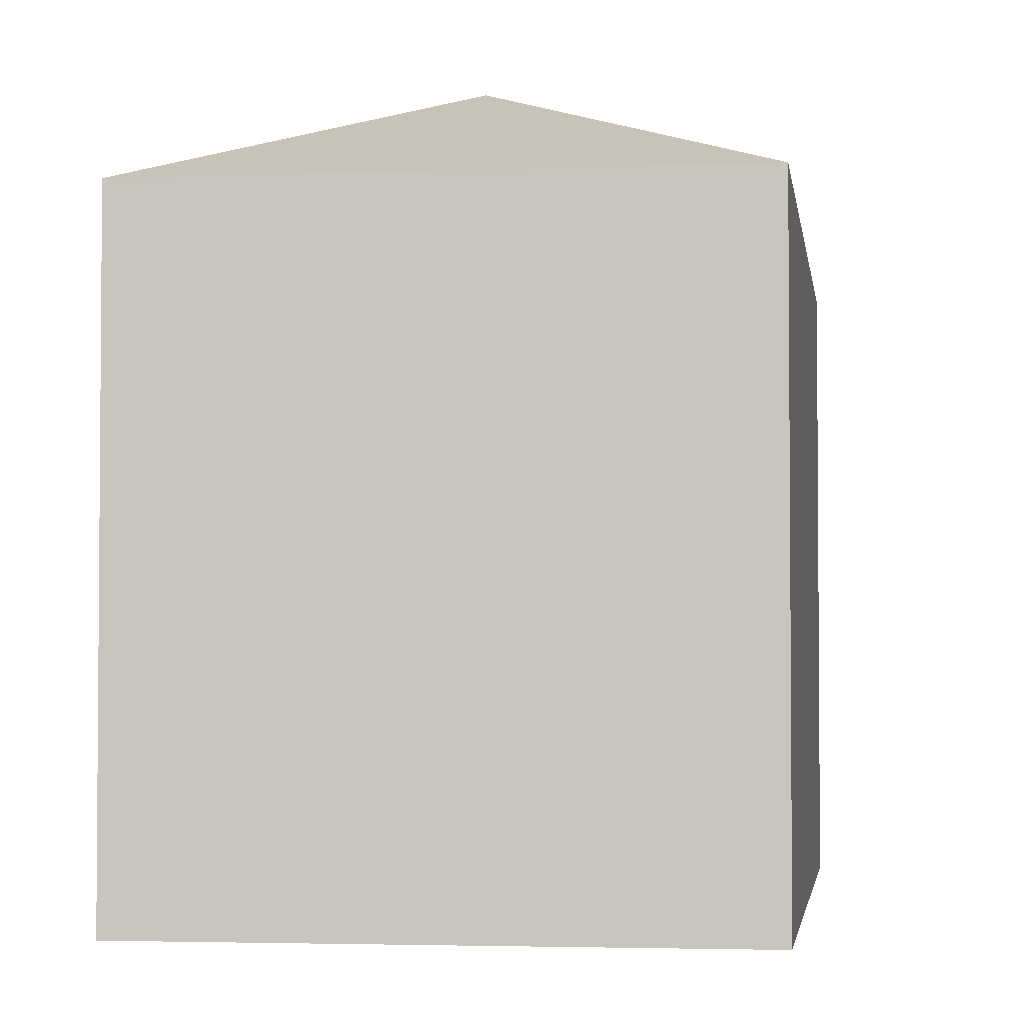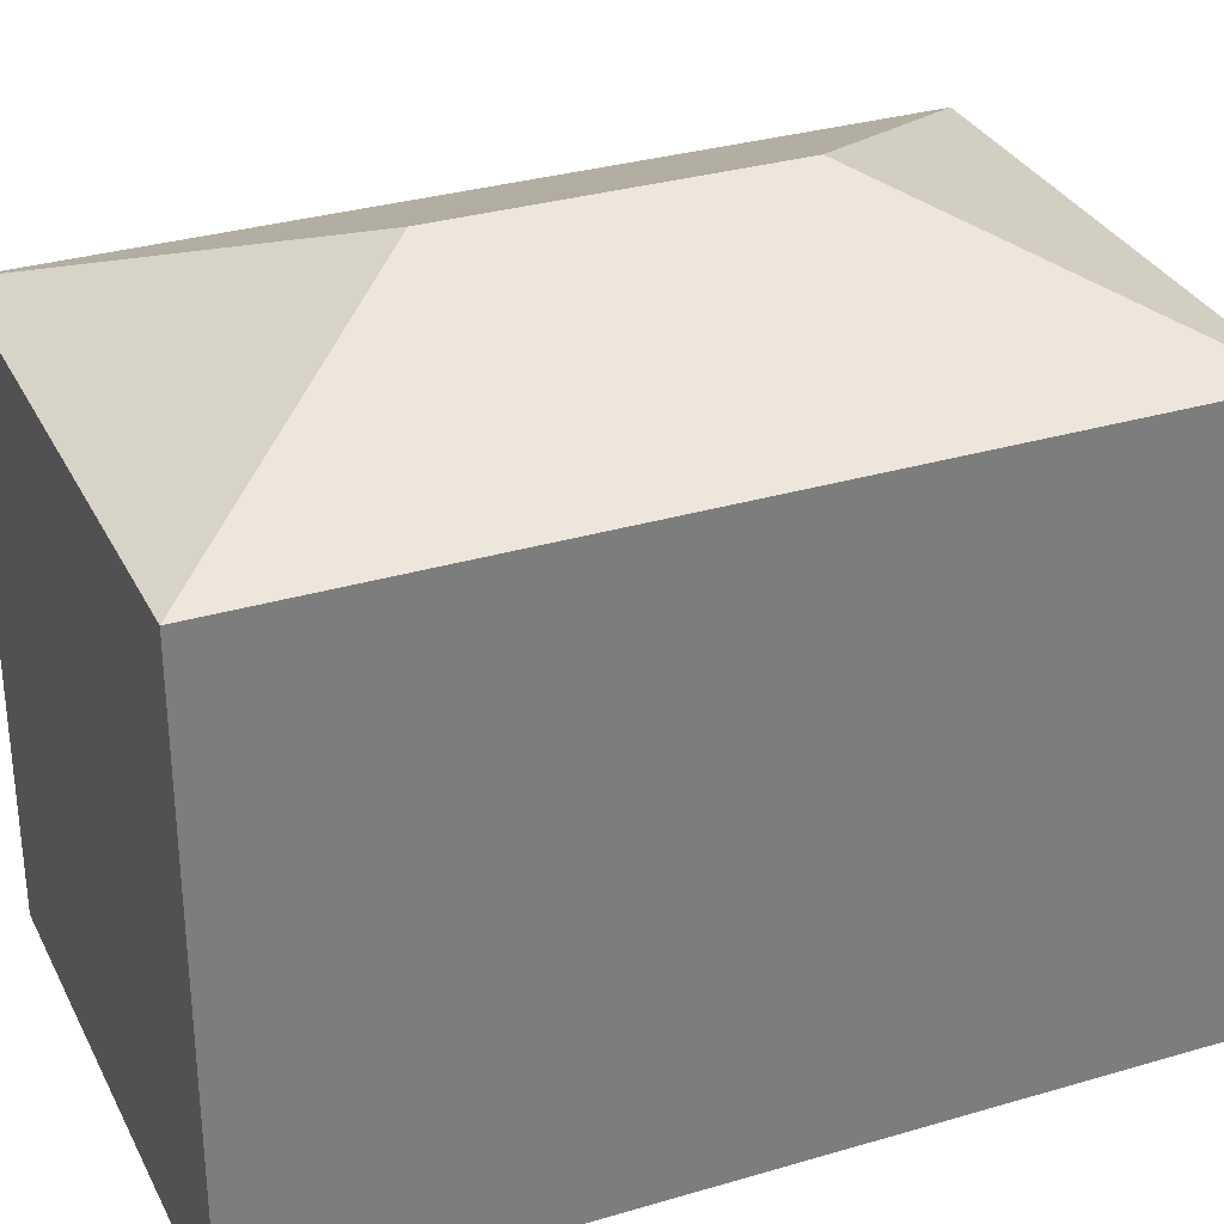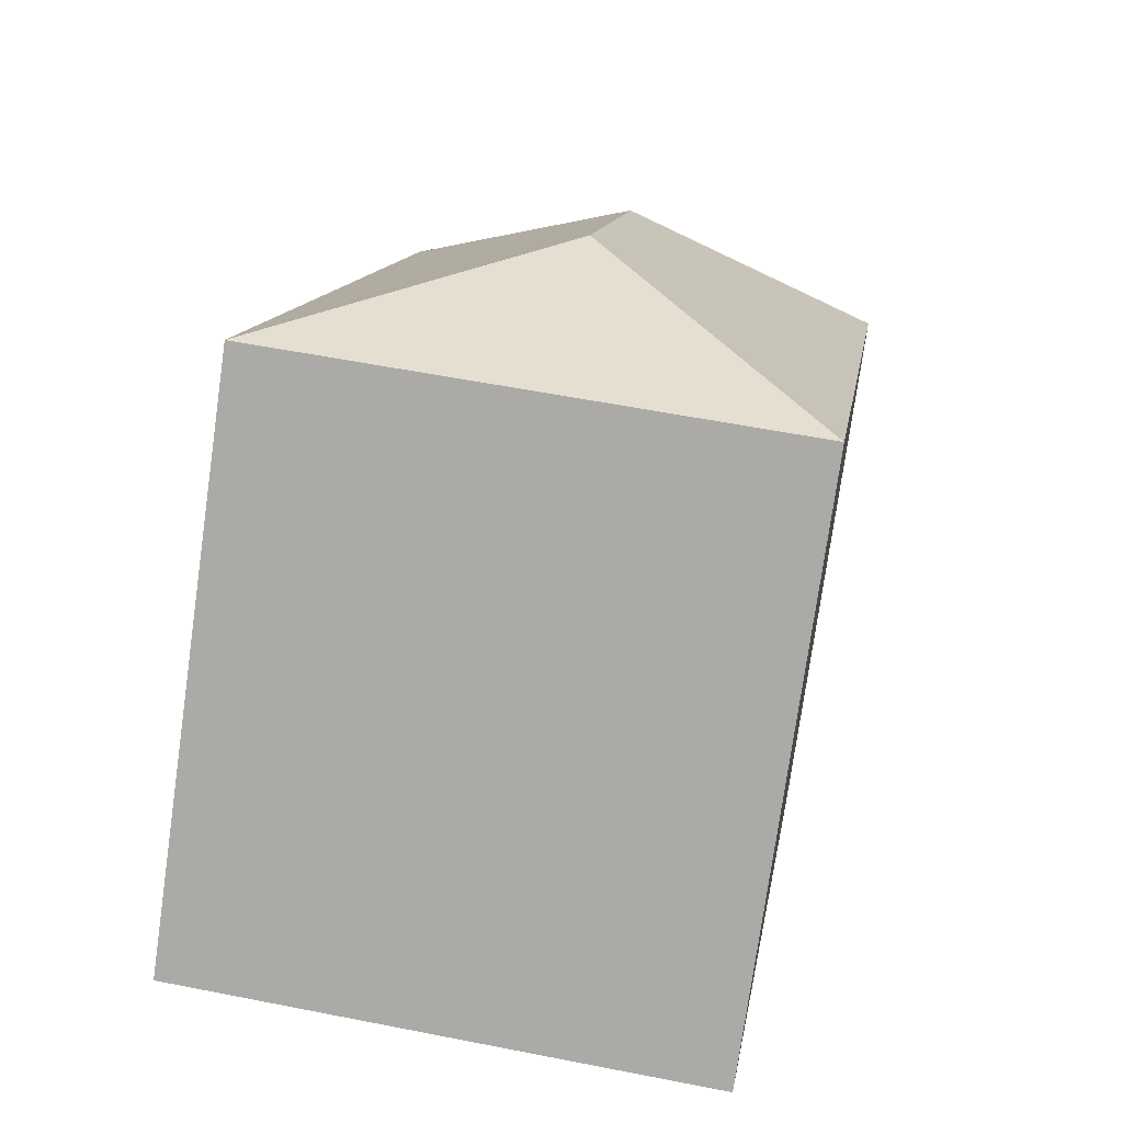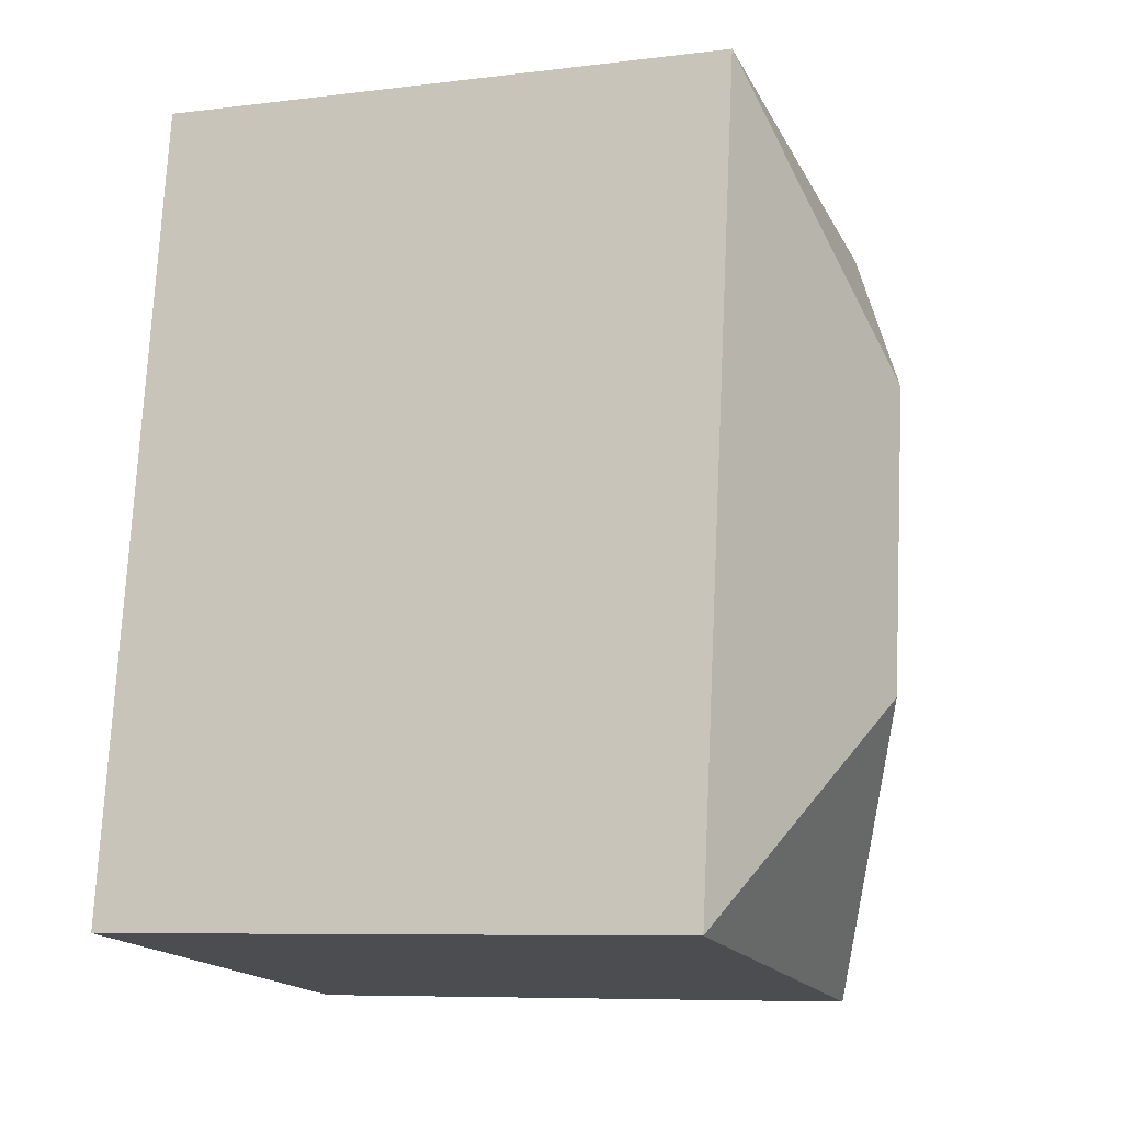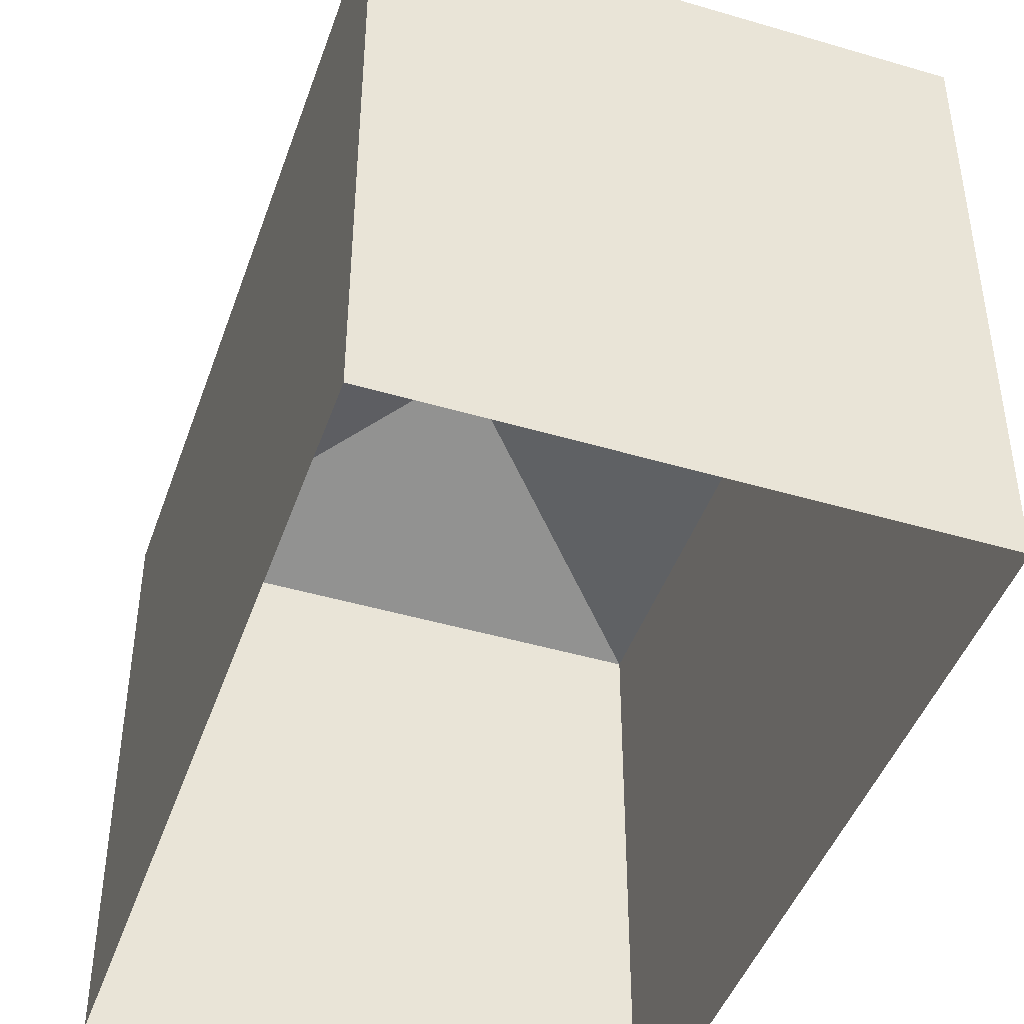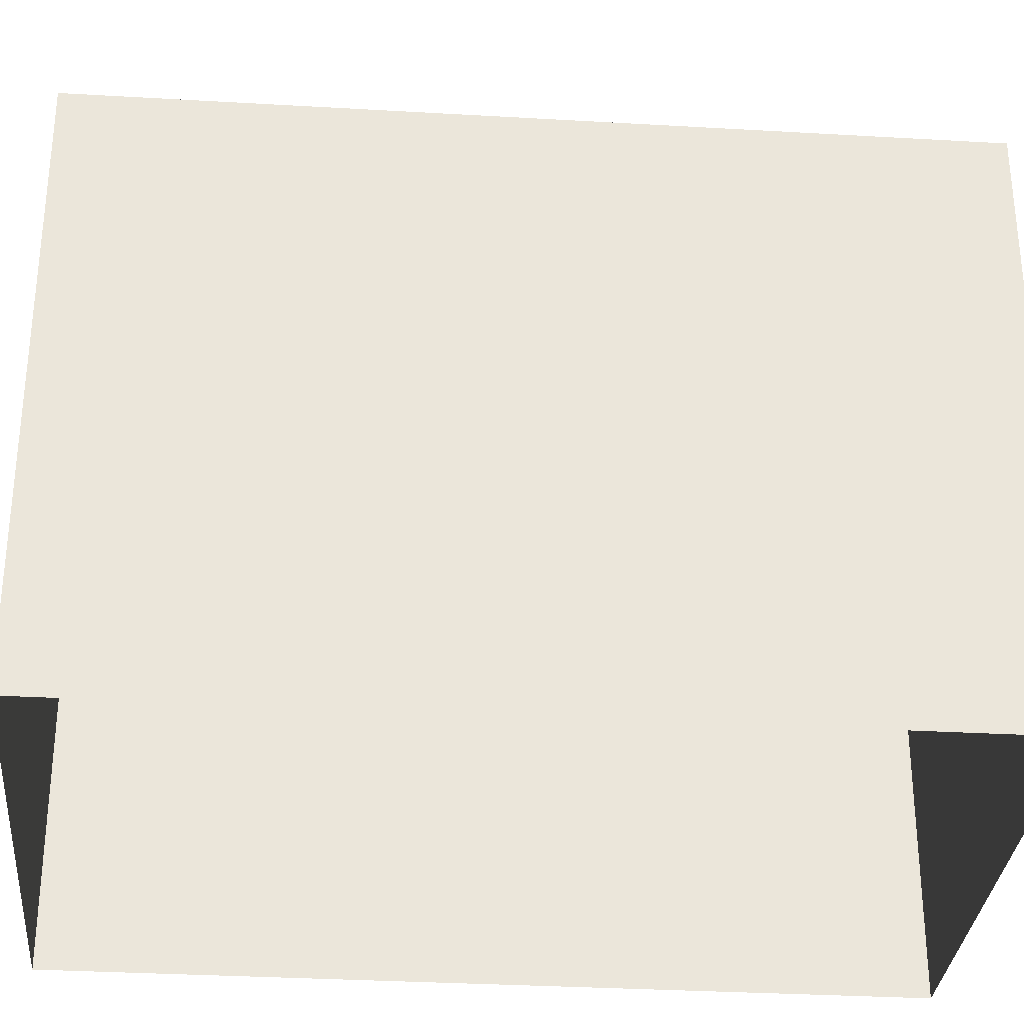
<metadata>
{"format":"obj","ext":"obj","renderer":"f3d","projection":"perspective","resolution":1024,"background":"white","views":[{"elev":-3.0,"azim":179.4,"up":"+Z"},{"elev":31.7,"azim":58.9,"up":"+Z"},{"elev":-76.5,"azim":-8.1,"up":"+Y"},{"elev":-7.8,"azim":-70.8,"up":"+Y"},{"elev":-44.7,"azim":152.9,"up":"+Z"},{"elev":-32.0,"azim":76.9,"up":"+Z"}]}
</metadata>
<code>
v -8.856e+04 -9.87e+04 9.613
v -8.856e+04 -9.869e+04 9.614
v -8.855e+04 -9.869e+04 9.614
v -8.856e+04 -9.87e+04 9.613
v -8.856e+04 -9.869e+04 18.05
v -8.855e+04 -9.869e+04 16.74
v -8.856e+04 -9.869e+04 16.74
v -8.856e+04 -9.869e+04 18.05
v -8.856e+04 -9.87e+04 16.74
v -8.856e+04 -9.87e+04 16.74
f 1 2 3
f 1 4 2
f 5 6 7
f 8 5 9
f 6 8 10
f 8 9 10
f 9 5 7
f 5 8 6
f 10 1 3
f 6 10 3
f 9 2 4
f 9 7 2
f 7 3 2
f 7 6 3
f 10 4 1
f 10 9 4

</code>
